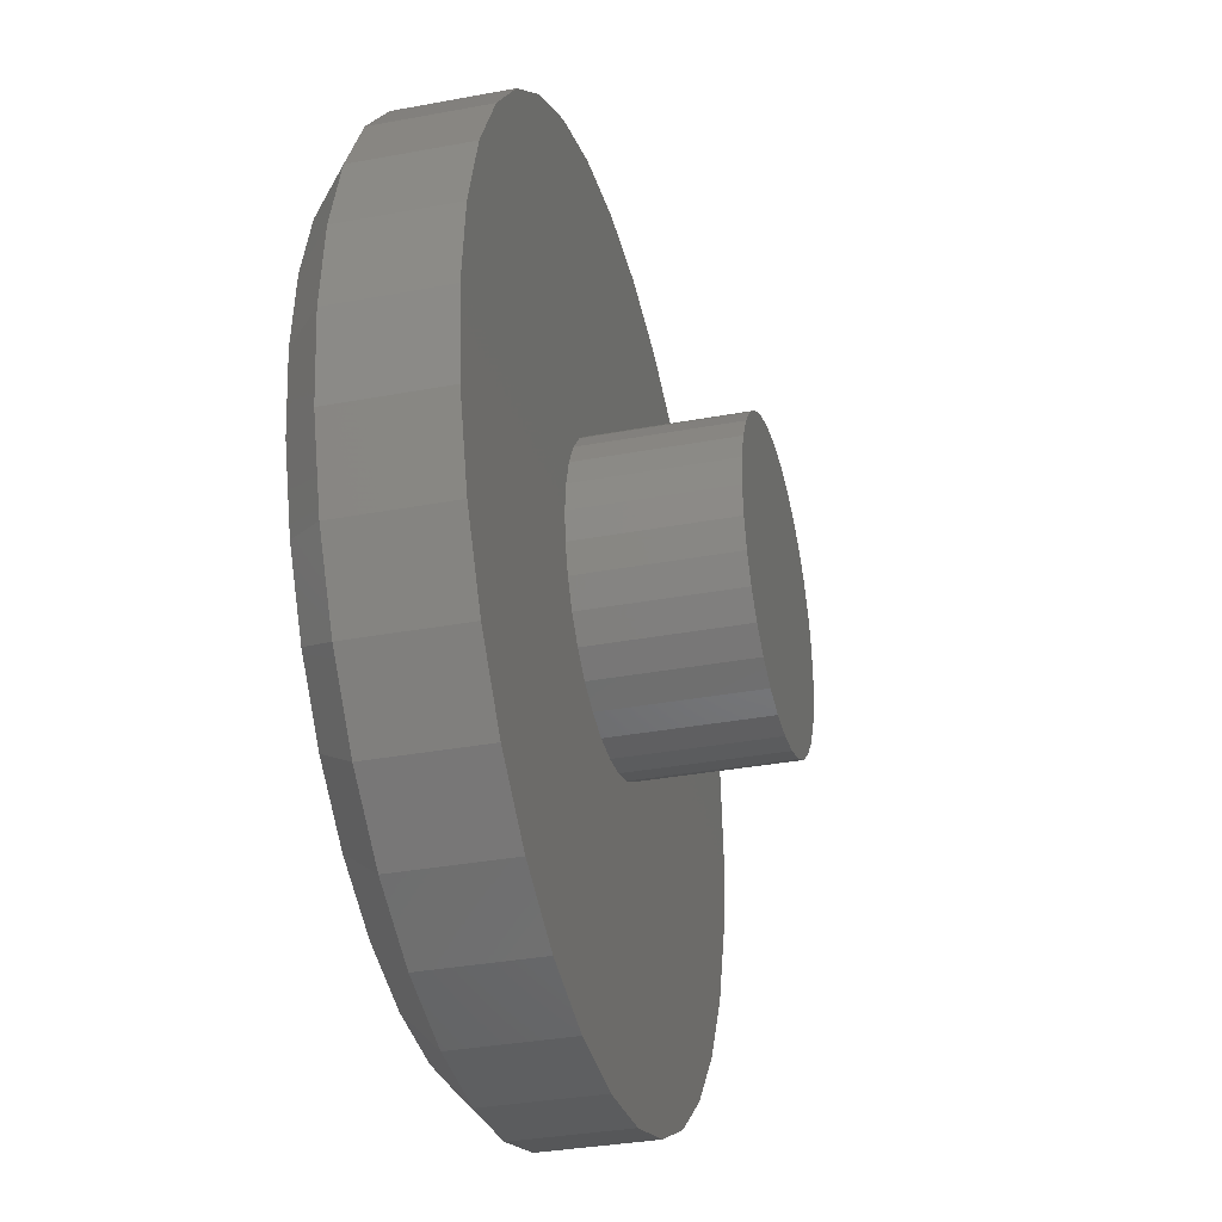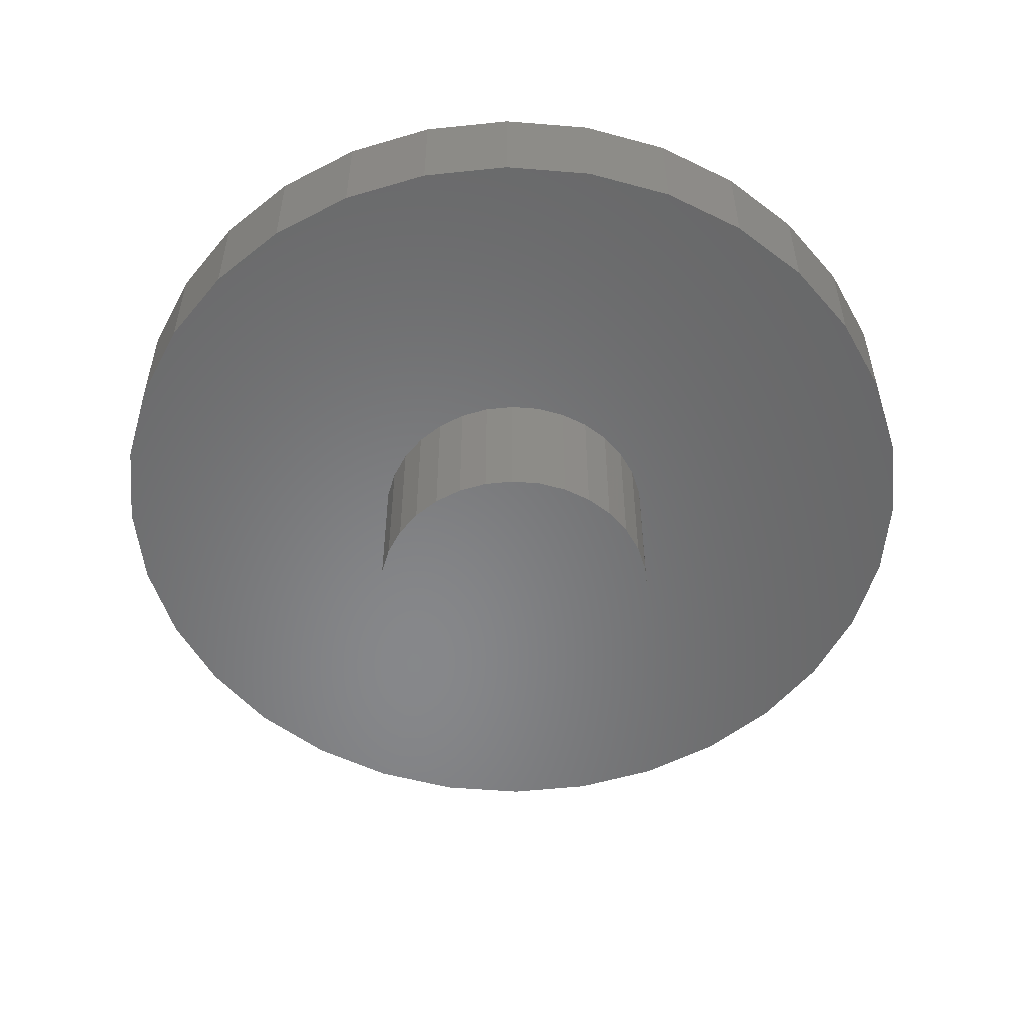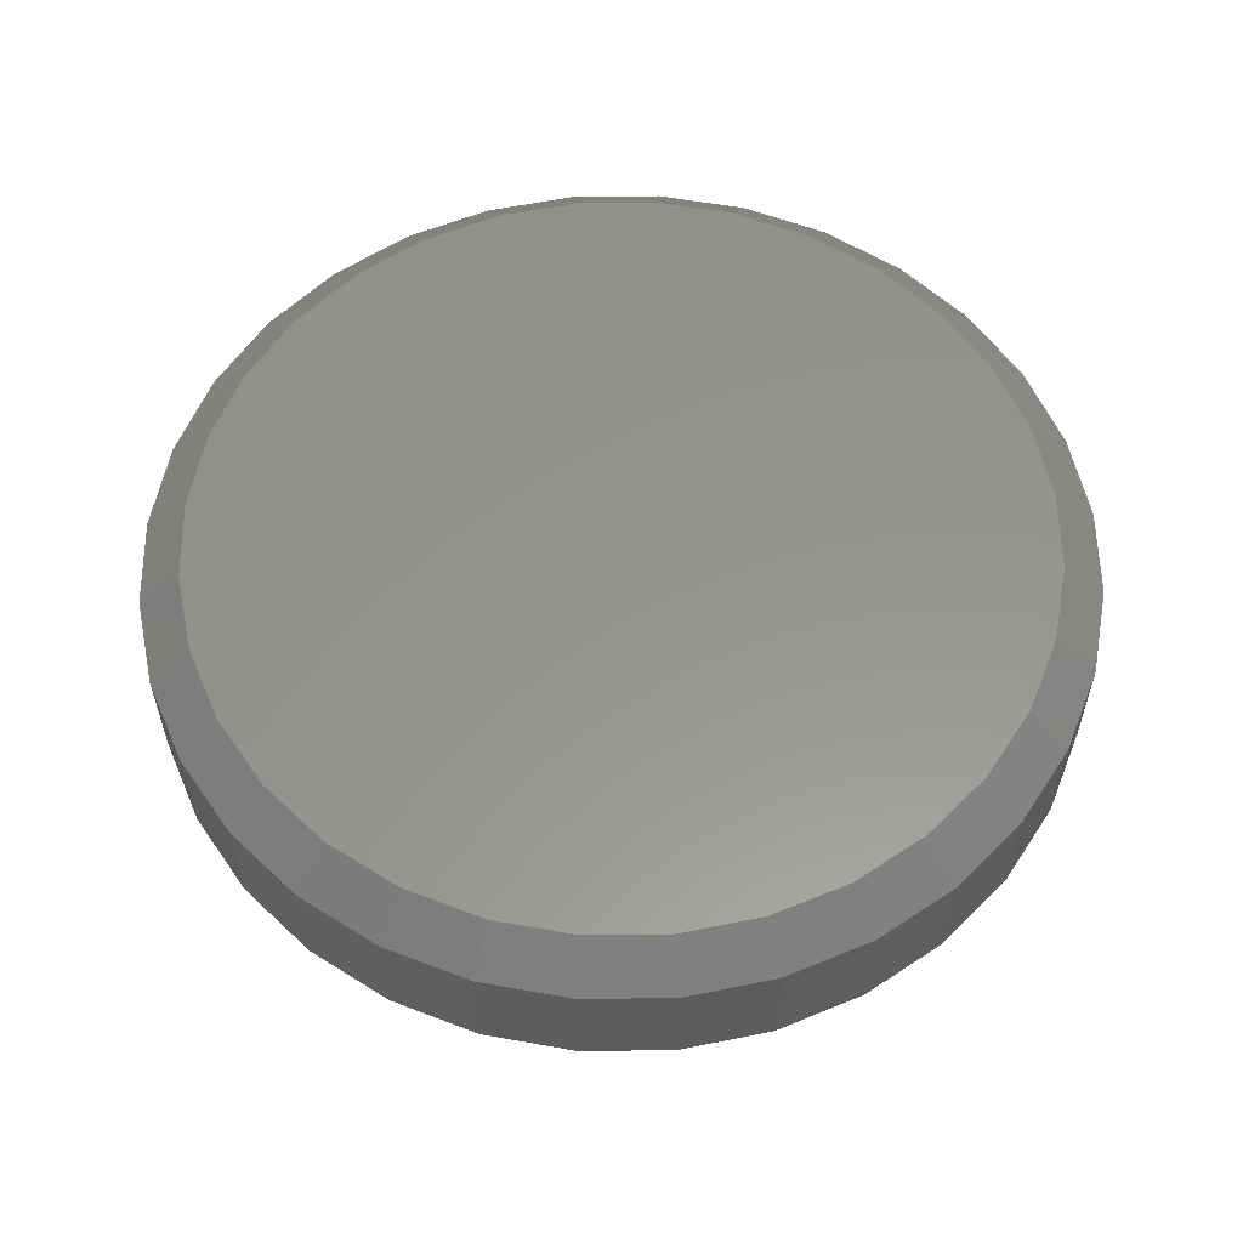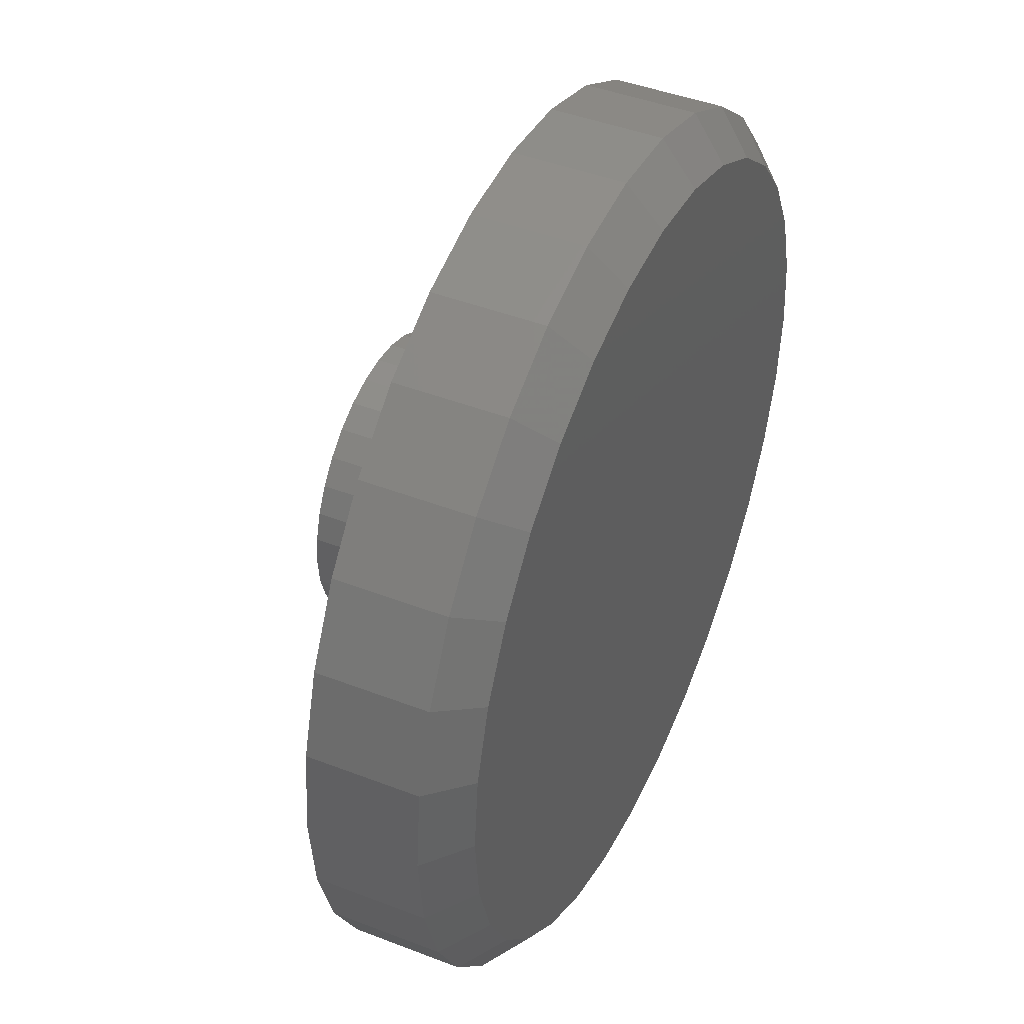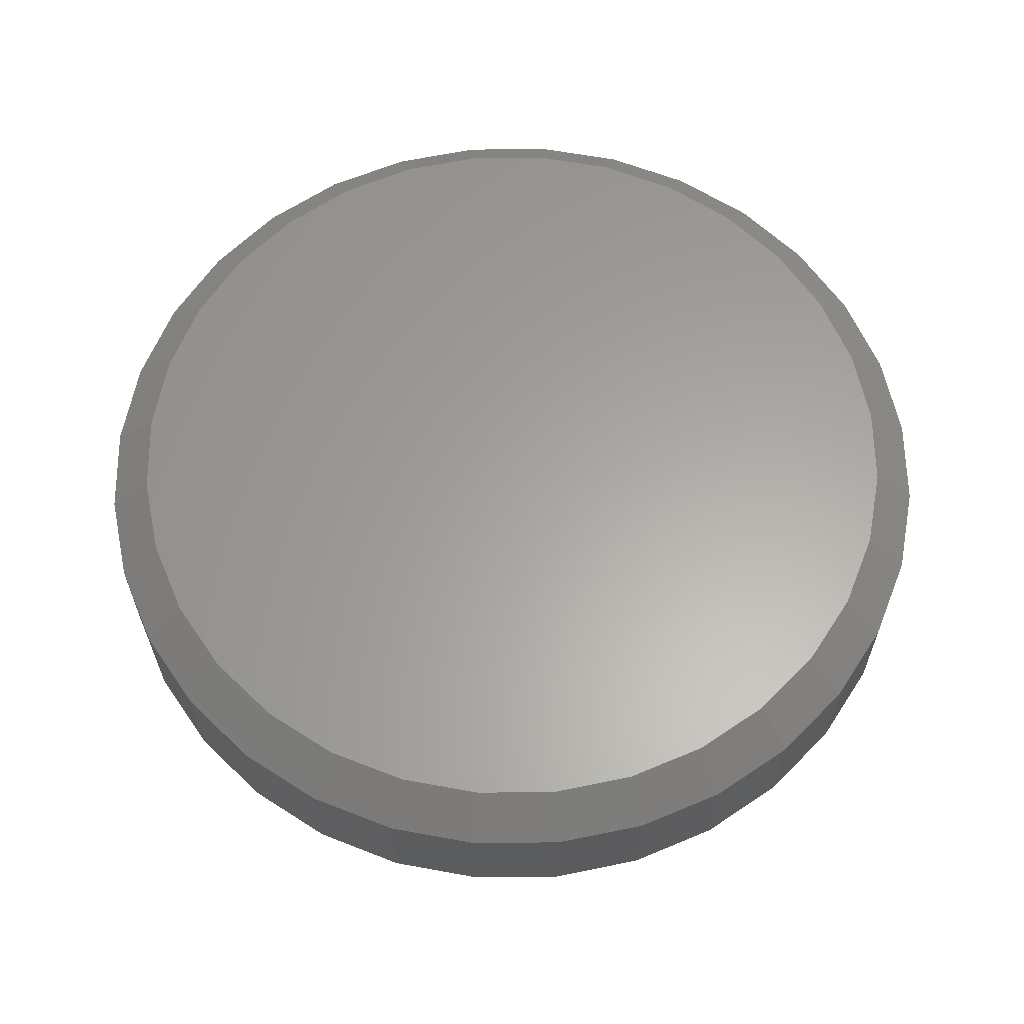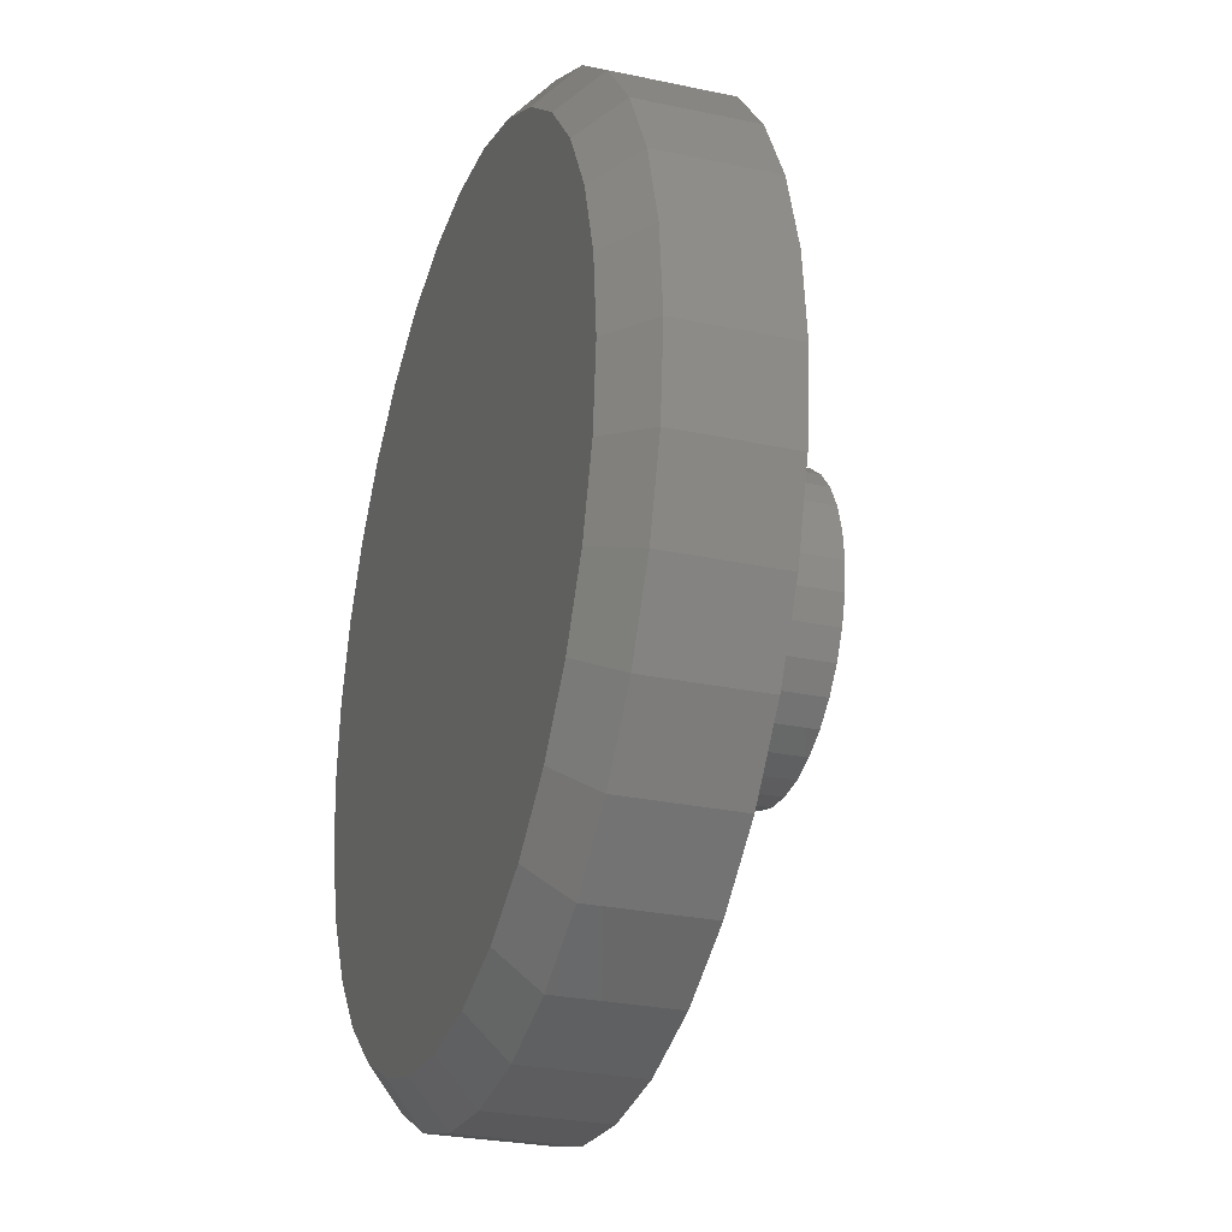
<metadata>
{"format":"stl","ext":"stl","renderer":"f3d","projection":"perspective","resolution":1024,"background":"white","views":[{"elev":-33.7,"azim":-75.7,"up":"+Z"},{"elev":-54.2,"azim":135.7,"up":"+Y"},{"elev":57.6,"azim":49.9,"up":"+Y"},{"elev":44.0,"azim":114.4,"up":"+Z"},{"elev":62.0,"azim":-118.8,"up":"+Y"},{"elev":-27.7,"azim":-108.1,"up":"+Z"}]}
</metadata>
<code>
# stl→obj: 160 verts, 316 faces
v -0.1377 -0.25 0.2101
v -0.09405 -0.25 0.2334
v -0.7354 -0.25 0.1479
v -0.176 -0.25 0.1786
v -0.2074 -0.25 0.1404
v 0.7512 -0.25 0.1479
v 0.143 -0.25 0.2101
v 0.1813 -0.25 0.1786
v 0.2127 -0.25 0.1404
v 0.7512 -0.25 -0.1479
v 0.2504 -0.25 -0.04929
v 0.236 -0.25 -0.09668
v 0.2127 -0.25 -0.1404
v -0.6923 -0.25 -0.29
v -0.6223 -0.25 -0.4211
v -0.528 -0.25 -0.5359
v -0.4132 -0.25 -0.6302
v -0.2821 -0.25 -0.7002
v -0.14 -0.25 -0.7433
v 0.007895 -0.25 -0.7579
v 0.002632 -0.25 -0.2526
v -0.04665 -0.25 -0.2478
v -0.09405 -0.25 -0.2334
v -0.1377 -0.25 -0.2101
v -0.176 -0.25 -0.1786
v -0.2074 -0.25 -0.1404
v -0.7354 -0.25 -0.1479
v 0.1558 -0.25 -0.7433
v 0.2979 -0.25 -0.7002
v 0.429 -0.25 -0.6302
v 0.5438 -0.25 -0.5359
v 0.6381 -0.25 -0.4211
v 0.7081 -0.25 -0.29
v 0.002632 -0.25 0.2526
v 0.05192 -0.25 0.2478
v 0.7081 -0.25 0.29
v 0.6381 -0.25 0.4211
v 0.5438 -0.25 0.5359
v 0.429 -0.25 0.6302
v 0.2979 -0.25 0.7002
v 0.1558 -0.25 0.7433
v 0.007895 -0.25 0.7579
v -0.14 -0.25 0.7433
v -0.2821 -0.25 0.7002
v -0.4132 -0.25 0.6302
v -0.528 -0.25 0.5359
v -0.6223 -0.25 0.4211
v -0.6923 -0.25 0.29
v -0.04665 -0.25 0.2478
v -0.75 -0.25 9.281e-17
v -0.25 -0.25 9.281e-17
v -0.2451 -0.25 0.04929
v -0.2308 -0.25 0.09668
v -0.2308 -0.25 -0.09668
v -0.2451 -0.25 -0.04929
v 0.7658 -0.25 -9.282e-17
v 0.236 -0.25 0.09668
v 0.2504 -0.25 0.04929
v 0.2553 -0.25 -9.281e-17
v 0.1813 -0.25 -0.1786
v 0.143 -0.25 -0.2101
v 0.09931 -0.25 -0.2334
v 0.05192 -0.25 -0.2478
v 0.09931 -0.25 0.2334
v 0.2553 -0.5 1.316e-16
v 0.2504 -0.5 -0.04929
v 0.236 -0.5 -0.09668
v 0.2127 -0.5 -0.1404
v 0.1813 -0.5 -0.1786
v 0.143 -0.5 -0.2101
v 0.09931 -0.5 -0.2334
v 0.05192 -0.5 -0.2478
v 0.002632 -0.5 -0.2526
v -0.04665 -0.5 -0.2478
v -0.09405 -0.5 -0.2334
v -0.1377 -0.5 -0.2101
v -0.176 -0.5 -0.1786
v -0.2074 -0.5 -0.1404
v -0.2308 -0.5 -0.09668
v -0.2451 -0.5 -0.04929
v -0.25 -0.5 9.281e-17
v -0.2451 -0.5 0.04929
v -0.2308 -0.5 0.09668
v -0.2074 -0.5 0.1404
v -0.176 -0.5 0.1786
v -0.1377 -0.5 0.2101
v -0.09405 -0.5 0.2334
v -0.04665 -0.5 0.2478
v 0.002632 -0.5 0.2526
v 0.05192 -0.5 0.2478
v 0.09931 -0.5 0.2334
v 0.143 -0.5 0.2101
v 0.1813 -0.5 0.1786
v 0.2127 -0.5 0.1404
v 0.236 -0.5 0.09668
v 0.2504 -0.5 0.04929
v 0.007895 8.414e-17 0.6876
v 0.142 9.904e-17 0.6744
v -0.1262 6.925e-17 0.6744
v 0.007895 8.414e-17 -0.6876
v -0.1262 6.925e-17 -0.6744
v 0.142 9.904e-17 -0.6744
v -0.2552 5.493e-17 -0.6352
v 0.271 1.134e-16 -0.6352
v -0.3741 4.173e-17 -0.5717
v 0.3899 1.266e-16 -0.5717
v -0.4783 3.016e-17 -0.4862
v 0.4941 1.381e-16 -0.4862
v -0.5638 2.067e-17 -0.382
v 0.5796 1.476e-16 -0.382
v -0.6273 1.362e-17 -0.2631
v 0.6431 1.547e-16 -0.2631
v -0.6665 9.273e-18 -0.1341
v 0.6823 1.59e-16 -0.1341
v -0.6797 7.806e-18 1.146e-07
v 0.6955 1.605e-16 -1.41e-16
v -0.6665 9.273e-18 0.1341
v 0.6823 1.59e-16 0.1341
v -0.6273 1.362e-17 0.2631
v 0.6431 1.547e-16 0.2631
v -0.5638 2.067e-17 0.382
v 0.5796 1.476e-16 0.382
v -0.4783 3.016e-17 0.4862
v 0.4941 1.381e-16 0.4862
v -0.3741 4.173e-17 0.5717
v 0.3899 1.266e-16 0.5717
v -0.2552 5.493e-17 0.6352
v 0.271 1.134e-16 0.6352
v 0.7658 -0.0625 -2.784e-16
v 0.7512 -0.0625 -0.1479
v 0.7081 -0.0625 -0.29
v 0.6381 -0.0625 -0.4211
v 0.5438 -0.0625 -0.5359
v 0.429 -0.0625 -0.6302
v 0.2979 -0.0625 -0.7002
v 0.1558 -0.0625 -0.7433
v 0.007895 -0.0625 -0.7579
v -0.14 -0.0625 -0.7433
v -0.2821 -0.0625 -0.7002
v -0.4132 -0.0625 -0.6302
v -0.528 -0.0625 -0.5359
v -0.6223 -0.0625 -0.4211
v -0.6923 -0.0625 -0.29
v -0.7354 -0.0625 -0.1479
v -0.75 -0.0625 9.281e-17
v -0.7354 -0.0625 0.1479
v -0.6923 -0.0625 0.29
v -0.6223 -0.0625 0.4211
v -0.528 -0.0625 0.5359
v -0.4132 -0.0625 0.6302
v -0.2821 -0.0625 0.7002
v -0.14 -0.0625 0.7433
v 0.007895 -0.0625 0.7579
v 0.1558 -0.0625 0.7433
v 0.2979 -0.0625 0.7002
v 0.429 -0.0625 0.6302
v 0.5438 -0.0625 0.5359
v 0.6381 -0.0625 0.4211
v 0.7081 -0.0625 0.29
v 0.7512 -0.0625 0.1479
f 1 2 3
f 4 1 3
f 4 3 5
f 6 7 8
f 8 9 6
f 10 11 12
f 10 12 13
f 14 15 16
f 14 16 17
f 14 17 18
f 14 18 19
f 14 19 20
f 14 20 21
f 14 21 22
f 14 22 23
f 14 23 24
f 14 24 25
f 14 25 26
f 14 26 27
f 21 20 28
f 21 28 29
f 21 29 30
f 21 30 31
f 21 31 32
f 21 32 33
f 34 35 36
f 34 36 37
f 34 37 38
f 34 38 39
f 34 39 40
f 34 40 41
f 34 41 42
f 34 42 43
f 34 43 44
f 34 44 45
f 34 45 46
f 34 46 47
f 34 47 48
f 48 3 2
f 48 2 49
f 48 49 34
f 50 51 52
f 50 52 53
f 50 53 5
f 50 5 3
f 27 26 54
f 27 54 55
f 27 55 51
f 27 51 50
f 56 6 9
f 56 9 57
f 56 57 58
f 56 58 59
f 56 59 11
f 56 11 10
f 33 10 13
f 33 13 60
f 33 60 61
f 33 61 62
f 33 62 63
f 33 63 21
f 7 6 64
f 64 6 36
f 64 36 35
f 59 65 11
f 11 65 66
f 11 66 12
f 12 66 67
f 12 67 13
f 13 67 68
f 13 68 60
f 60 68 69
f 60 69 61
f 61 69 70
f 61 70 62
f 62 70 71
f 62 71 63
f 63 71 72
f 63 72 21
f 21 72 73
f 21 73 22
f 22 73 74
f 22 74 23
f 23 74 75
f 23 75 24
f 24 75 76
f 24 76 25
f 25 76 77
f 25 77 26
f 26 77 78
f 26 78 54
f 54 78 79
f 54 79 55
f 55 79 80
f 55 80 51
f 51 80 81
f 51 81 52
f 52 81 82
f 52 82 53
f 53 82 83
f 53 83 5
f 5 83 84
f 5 84 4
f 4 84 85
f 4 85 1
f 1 85 86
f 1 86 2
f 2 86 87
f 2 87 49
f 49 87 88
f 49 88 34
f 34 88 89
f 34 89 35
f 35 89 90
f 35 90 64
f 64 90 91
f 64 91 7
f 7 91 92
f 7 92 8
f 8 92 93
f 8 93 9
f 9 93 94
f 9 94 57
f 57 94 95
f 57 95 58
f 58 95 96
f 58 96 59
f 59 96 65
f 88 90 89
f 90 88 87
f 90 87 91
f 71 74 72
f 72 74 73
f 91 87 92
f 92 87 86
f 92 86 93
f 93 86 85
f 93 85 94
f 94 85 84
f 94 84 95
f 95 84 83
f 95 83 96
f 96 83 82
f 96 82 65
f 65 82 81
f 65 81 66
f 66 81 80
f 66 80 67
f 67 80 79
f 67 79 68
f 68 79 78
f 68 78 69
f 69 78 77
f 69 77 70
f 70 77 76
f 70 76 71
f 71 76 75
f 71 75 74
f 97 98 99
f 100 101 102
f 102 101 103
f 102 103 104
f 104 103 105
f 104 105 106
f 106 105 107
f 106 107 108
f 108 107 109
f 108 109 110
f 110 109 111
f 110 111 112
f 112 111 113
f 112 113 114
f 114 113 115
f 114 115 116
f 116 115 117
f 116 117 118
f 118 117 119
f 118 119 120
f 120 119 121
f 120 121 122
f 122 121 123
f 122 123 124
f 124 123 125
f 124 125 126
f 126 125 127
f 126 127 128
f 128 127 99
f 128 99 98
f 129 56 130
f 130 56 10
f 130 10 131
f 131 10 33
f 131 33 132
f 132 33 32
f 132 32 133
f 133 32 31
f 133 31 134
f 134 31 30
f 134 30 135
f 135 30 29
f 135 29 136
f 136 29 28
f 136 28 137
f 137 28 20
f 137 20 138
f 138 20 19
f 138 19 139
f 139 19 18
f 139 18 140
f 140 18 17
f 140 17 141
f 141 17 16
f 141 16 142
f 142 16 15
f 142 15 143
f 143 15 14
f 143 14 144
f 144 14 27
f 144 27 145
f 145 27 50
f 145 50 146
f 146 50 3
f 146 3 147
f 147 3 48
f 147 48 148
f 148 48 47
f 148 47 149
f 149 47 46
f 149 46 150
f 150 46 45
f 150 45 151
f 151 45 44
f 151 44 152
f 152 44 43
f 152 43 153
f 153 43 42
f 153 42 154
f 154 42 41
f 154 41 155
f 155 41 40
f 155 40 156
f 156 40 39
f 156 39 157
f 157 39 38
f 157 38 158
f 158 38 37
f 158 37 159
f 159 37 36
f 159 36 160
f 160 36 6
f 160 6 129
f 129 6 56
f 102 135 136
f 107 141 109
f 109 141 142
f 109 142 111
f 111 142 143
f 111 143 113
f 113 143 144
f 113 144 115
f 115 144 145
f 133 108 132
f 132 108 110
f 132 110 131
f 131 110 112
f 131 112 130
f 130 112 114
f 130 114 129
f 129 114 116
f 141 107 140
f 140 107 105
f 140 105 139
f 139 105 103
f 139 103 138
f 102 136 100
f 100 136 137
f 100 137 101
f 101 137 138
f 101 138 103
f 108 133 106
f 106 133 134
f 106 134 104
f 104 134 135
f 104 135 102
f 99 151 152
f 124 157 122
f 122 157 158
f 122 158 120
f 120 158 159
f 120 159 118
f 118 159 160
f 118 160 116
f 116 160 129
f 149 123 148
f 148 123 121
f 148 121 147
f 147 121 119
f 147 119 146
f 146 119 117
f 146 117 145
f 145 117 115
f 157 124 156
f 156 124 126
f 156 126 155
f 155 126 128
f 155 128 154
f 99 152 97
f 97 152 153
f 97 153 98
f 98 153 154
f 98 154 128
f 123 149 125
f 125 149 150
f 125 150 127
f 127 150 151
f 127 151 99

</code>
